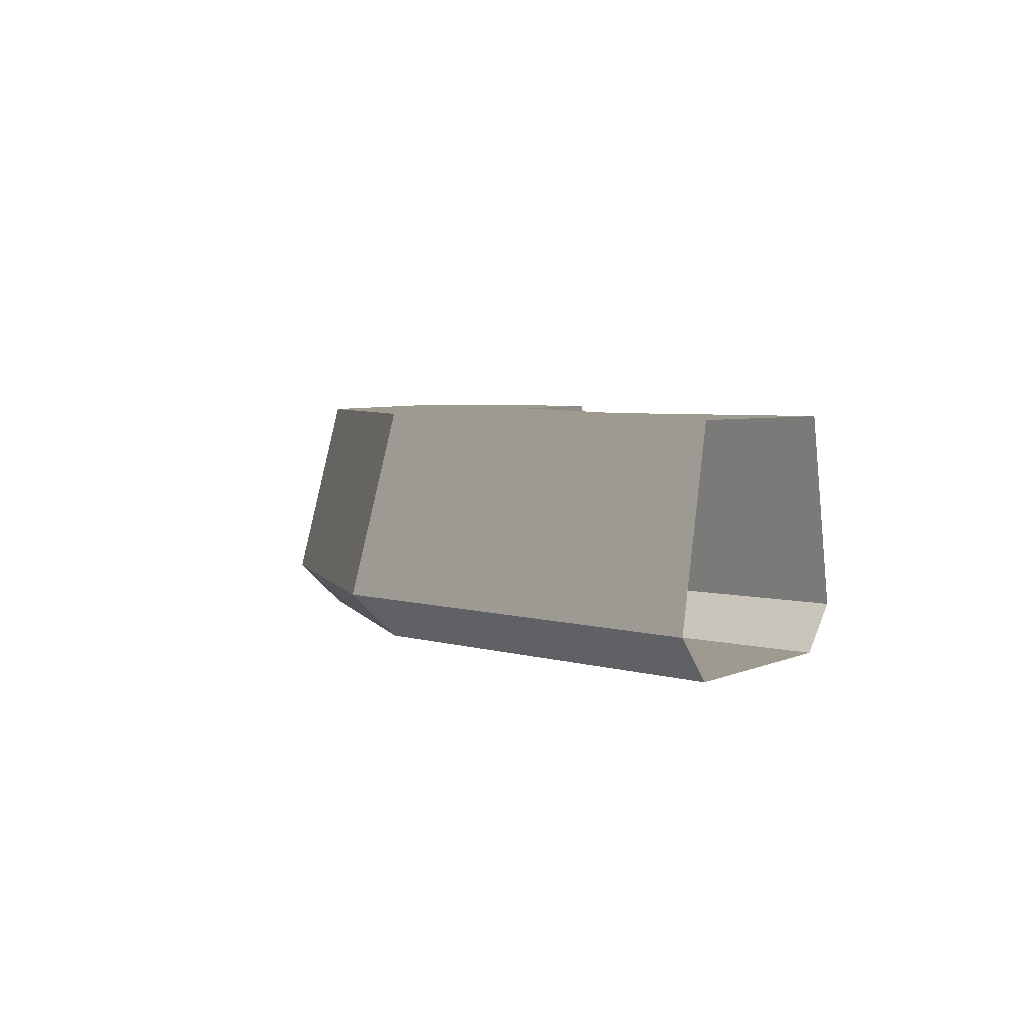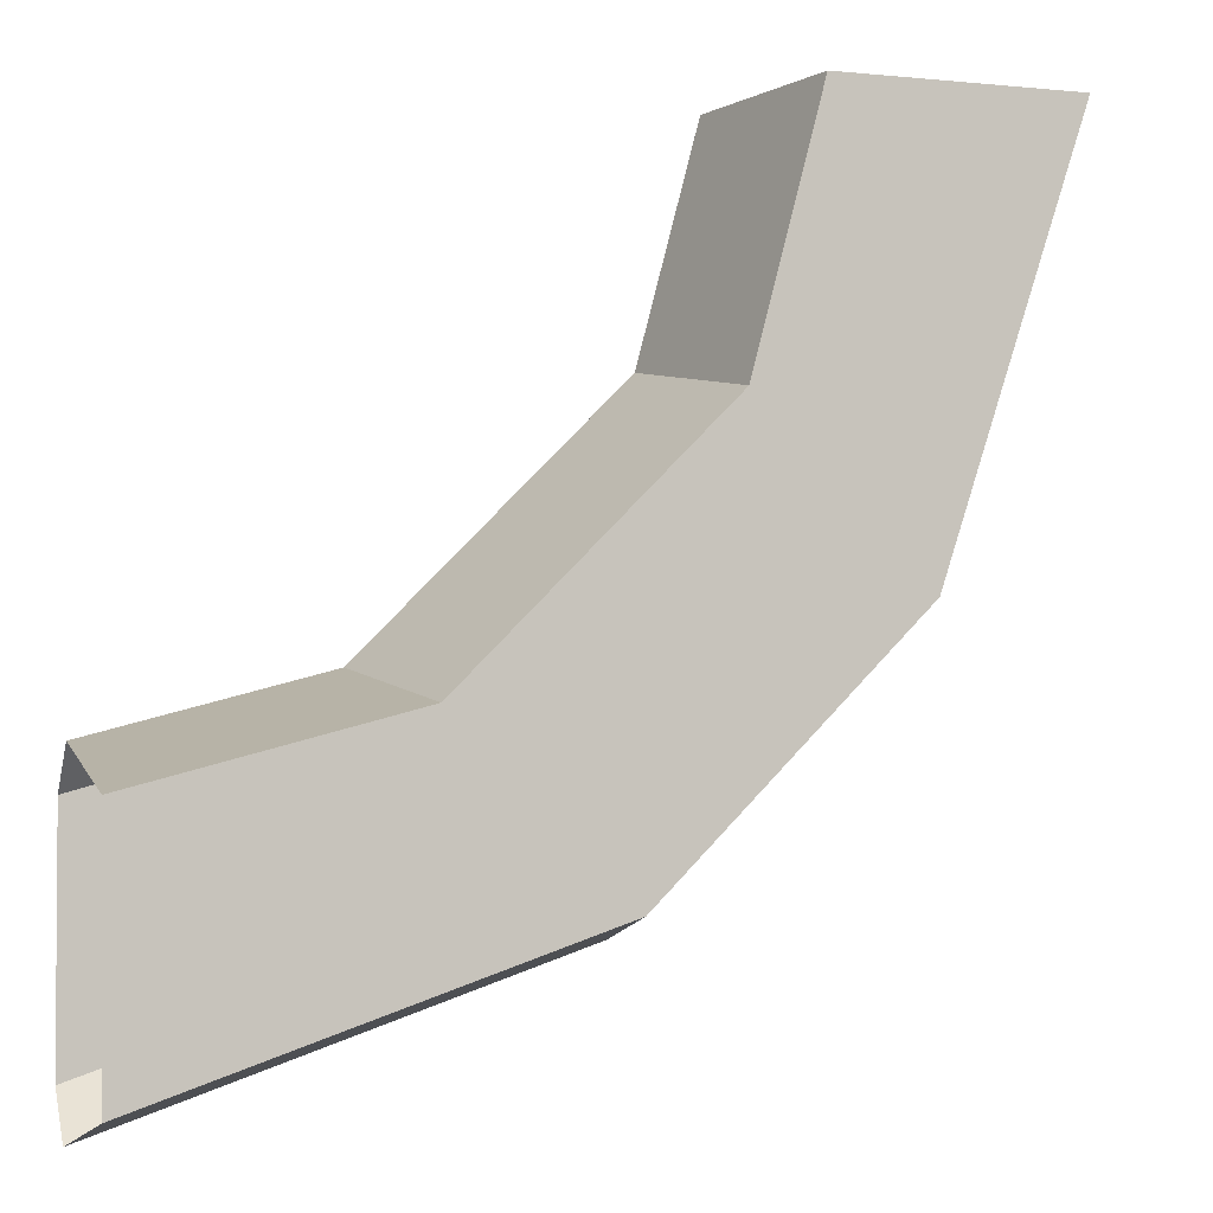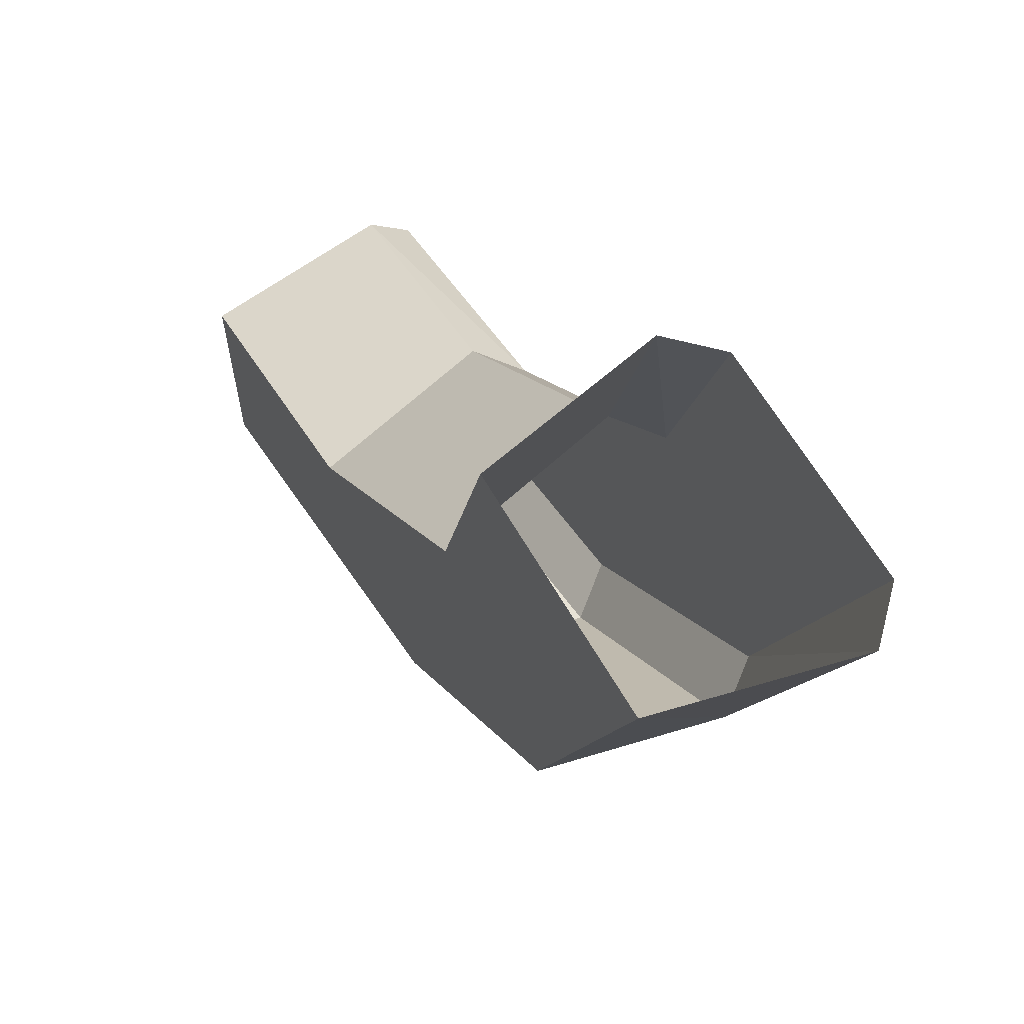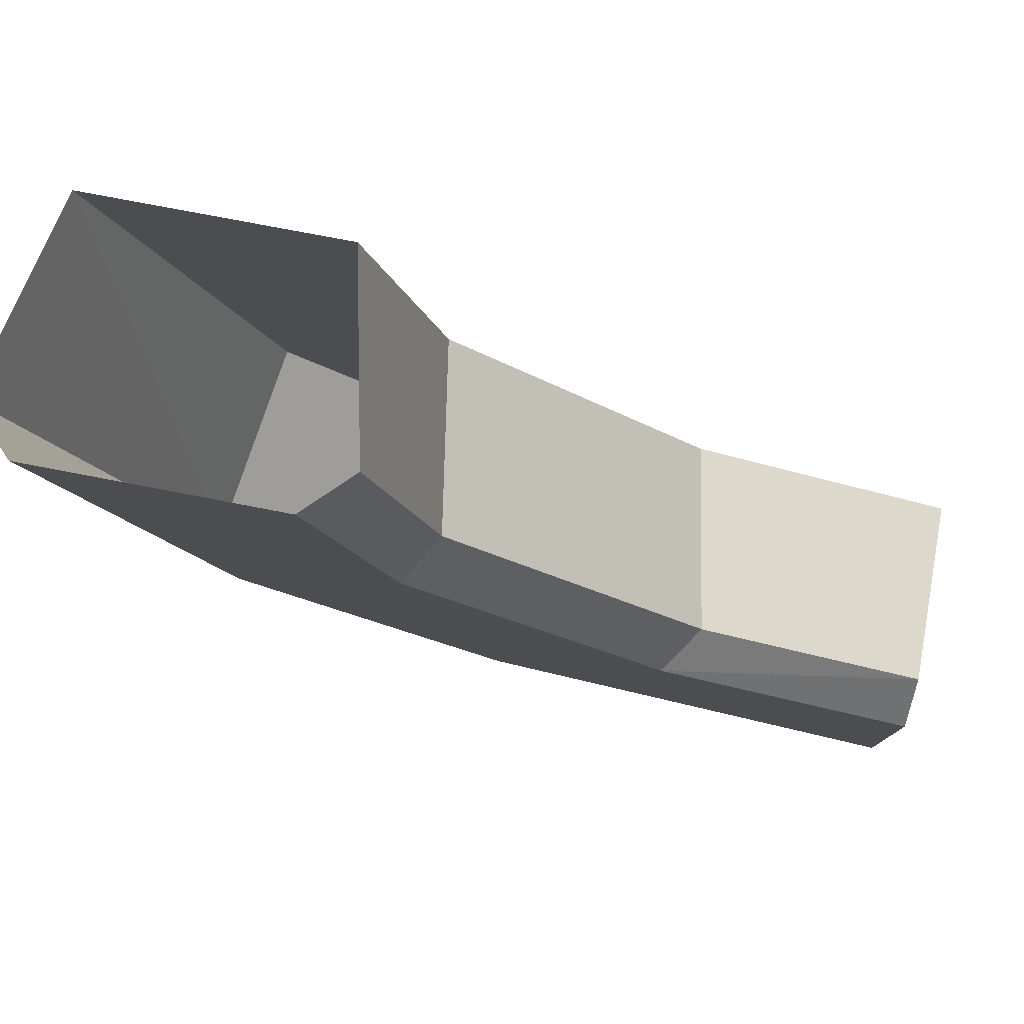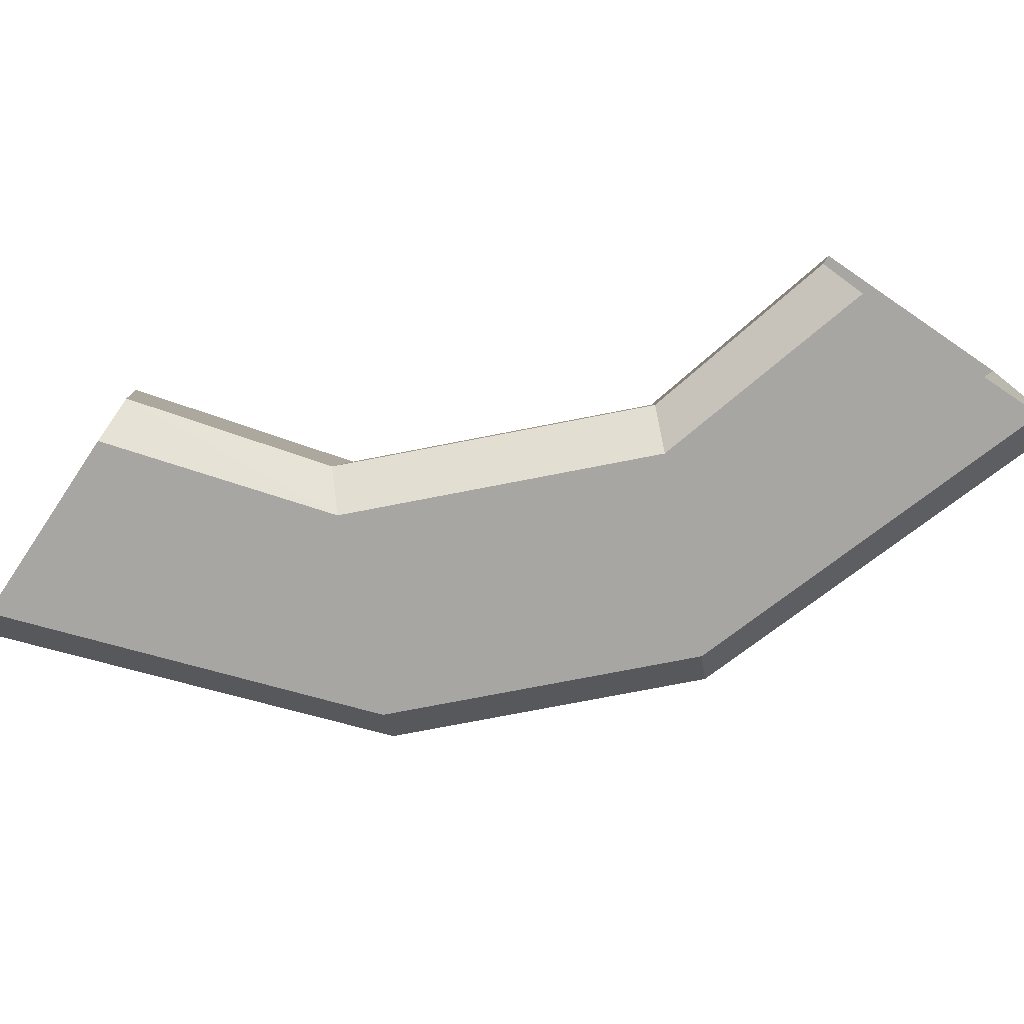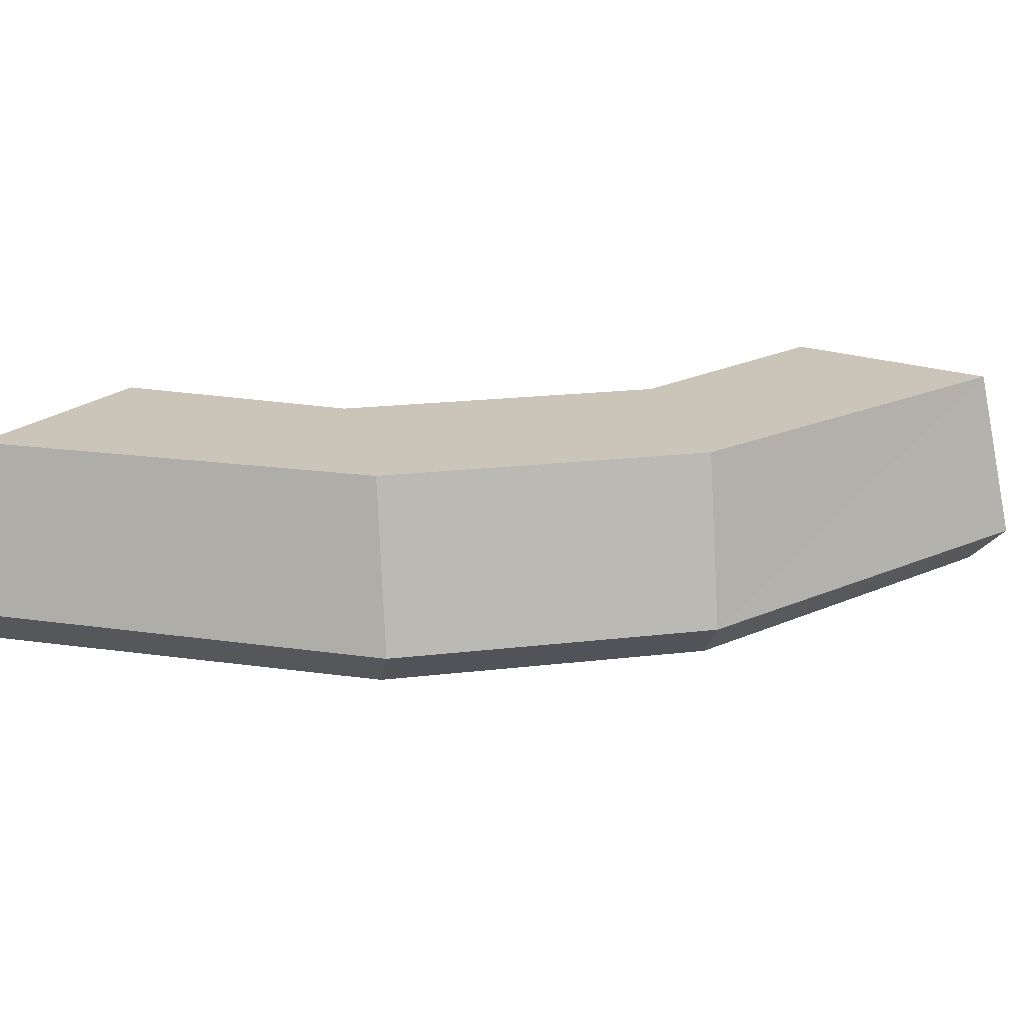
<metadata>
{"format":"obj","ext":"obj","renderer":"f3d","projection":"perspective","resolution":1024,"background":"white","views":[{"elev":3.6,"azim":-59.0,"up":"+Y"},{"elev":-2.6,"azim":161.1,"up":"+Z"},{"elev":62.9,"azim":-120.0,"up":"+Z"},{"elev":79.2,"azim":10.8,"up":"+Z"},{"elev":-74.0,"azim":56.1,"up":"+Y"},{"elev":20.3,"azim":-147.2,"up":"+Y"}]}
</metadata>
<code>
o model63034-node
v -115 4e-06 24
v -192 4.2e-05 256
v -64 4.2e-05 256
v -24 1.9e-05 115
v 24 -1.9e-05 -115
v 115 -4e-06 -24
v 256 -1e-05 -64
v 256 -3.1e-05 -192
v -115 4e-06 24
v -24 1.9e-05 115
v 115 -4e-06 -24
v 24 -1.9e-05 -115
v -216 24 256
v -192 4.2e-05 256
v -115 4e-06 24
v -132 24 7
v -192 126 256
v -216 24 256
v -132 24 7
v -115 126 24
v -40 24 256
v -7 24 132
v -24 1.9e-05 115
v -24 1.9e-05 115
v -64 4.2e-05 256
v -40 24 256
v -24 126 115
v -7 24 132
v -40 24 256
v -61.69 126 256.6
v 256.1 25.15 -215.8
v 7 24 -132
v 24 -1.9e-05 -115
v 256 -3.1e-05 -192
v 255.6 126 -193.1
v 24 126 -115
v 7 24 -132
v 256.1 25.15 -215.8
v 115 -4e-06 -24
v 132 24 -7
v 256 24 -40
v 256 24 -40
v 256 -1e-05 -64
v 115 -4e-06 -24
v 115 126 -24
v 256.6 126 -61.68
v 256 24 -40
v 132 24 -7
v -115 126 24
v -132 24 7
v 7 24 -132
v 24 126 -115
v -132 24 7
v -115 4e-06 24
v 24 -1.9e-05 -115
v 7 24 -132
v 115 126 -24
v 132 24 -7
v -7 24 132
v -24 126 115
v 132 24 -7
v 115 -4e-06 -24
v -24 1.9e-05 115
v -7 24 132
v -192 126 256
v -115 126 24
v -24 126 115
v -61.69 126 256.6
v 255.6 126 -193.1
v 256.6 126 -61.68
v 115 126 -24
v 24 126 -115
v -24 126 115
v -115 126 24
v 24 126 -115
v 115 126 -24
f 1 2 3
f 1 3 4
f 5 6 7
f 5 7 8
f 9 10 11
f 9 11 12
f 13 14 15
f 13 15 16
f 17 18 19
f 17 19 20
f 21 22 23
f 24 25 26
f 27 28 29
f 27 29 30
f 31 32 33
f 31 33 34
f 35 36 37
f 35 37 38
f 39 40 41
f 42 43 44
f 45 46 47
f 45 47 48
f 49 50 51
f 49 51 52
f 53 54 55
f 53 55 56
f 57 58 59
f 57 59 60
f 61 62 63
f 61 63 64
f 65 66 67
f 65 67 68
f 69 70 71
f 69 71 72
f 73 74 75
f 73 75 76

</code>
